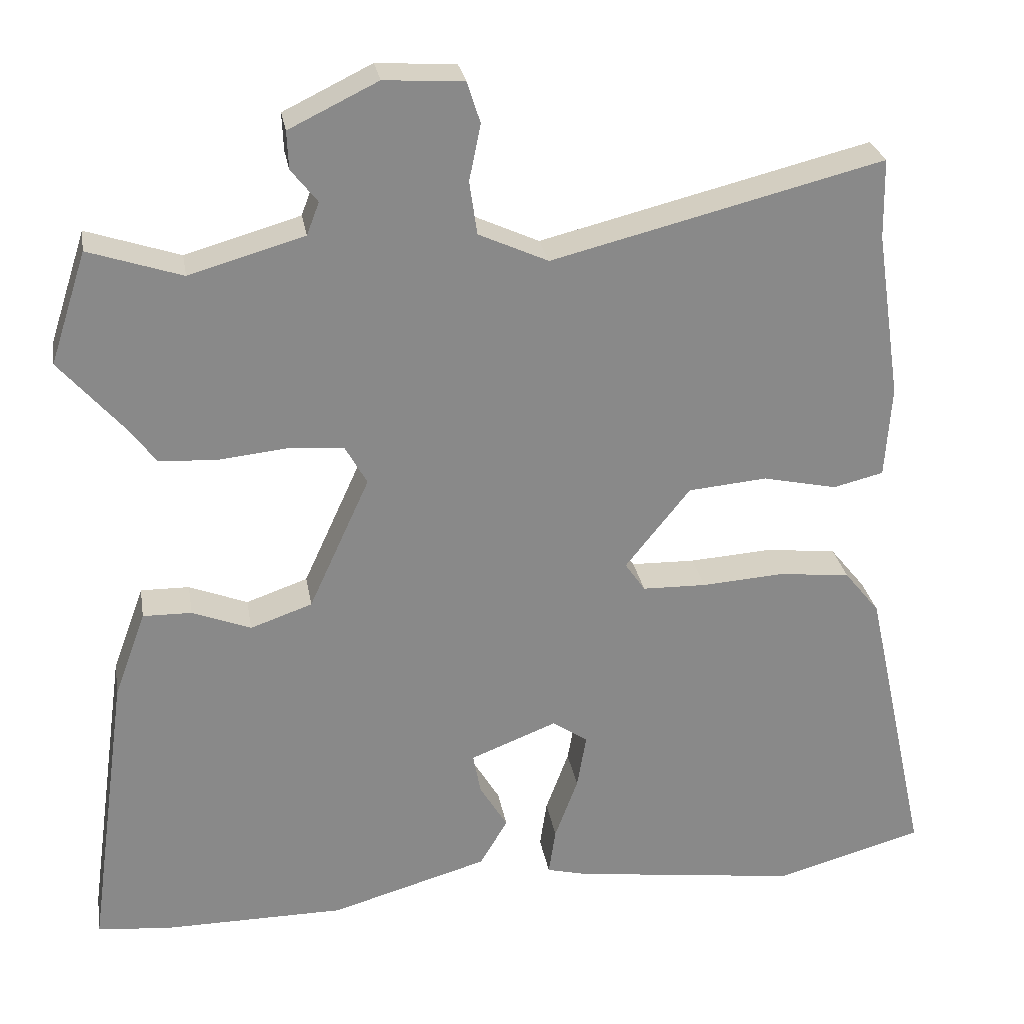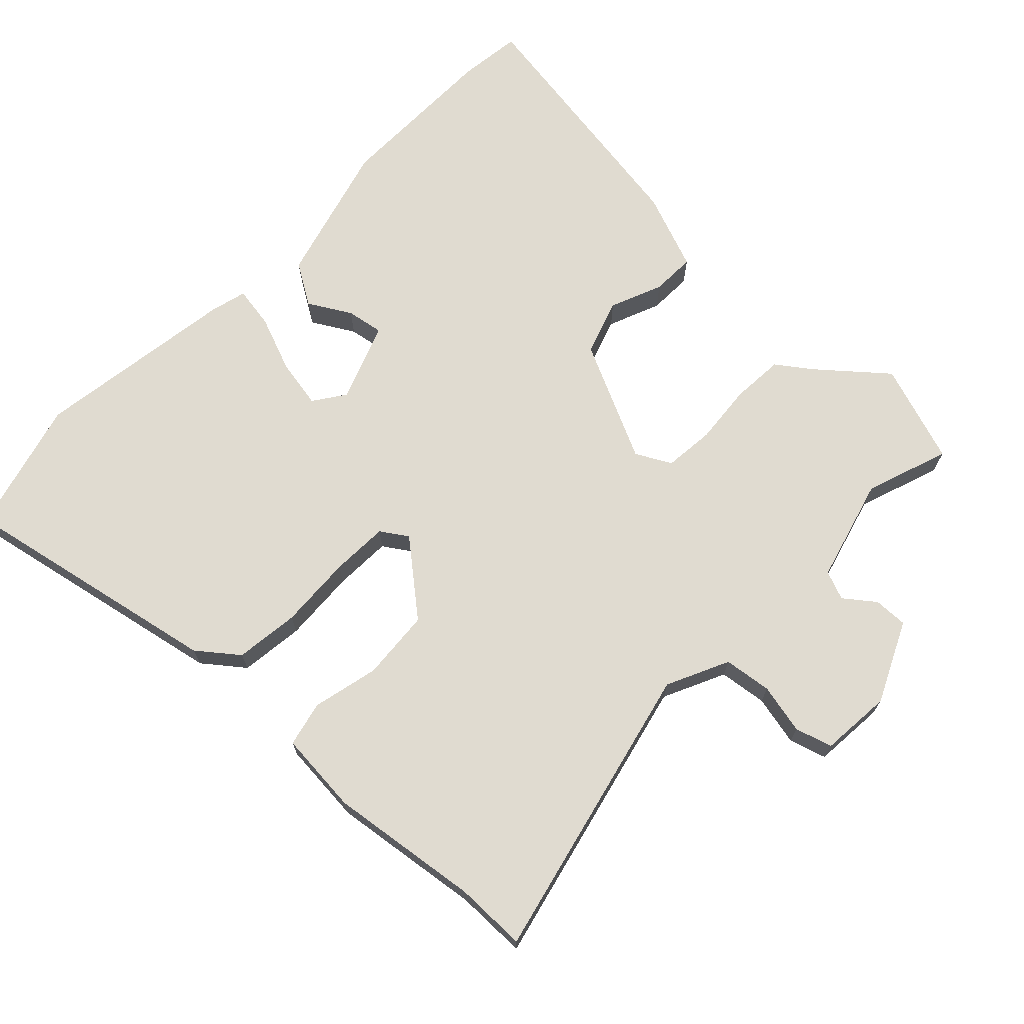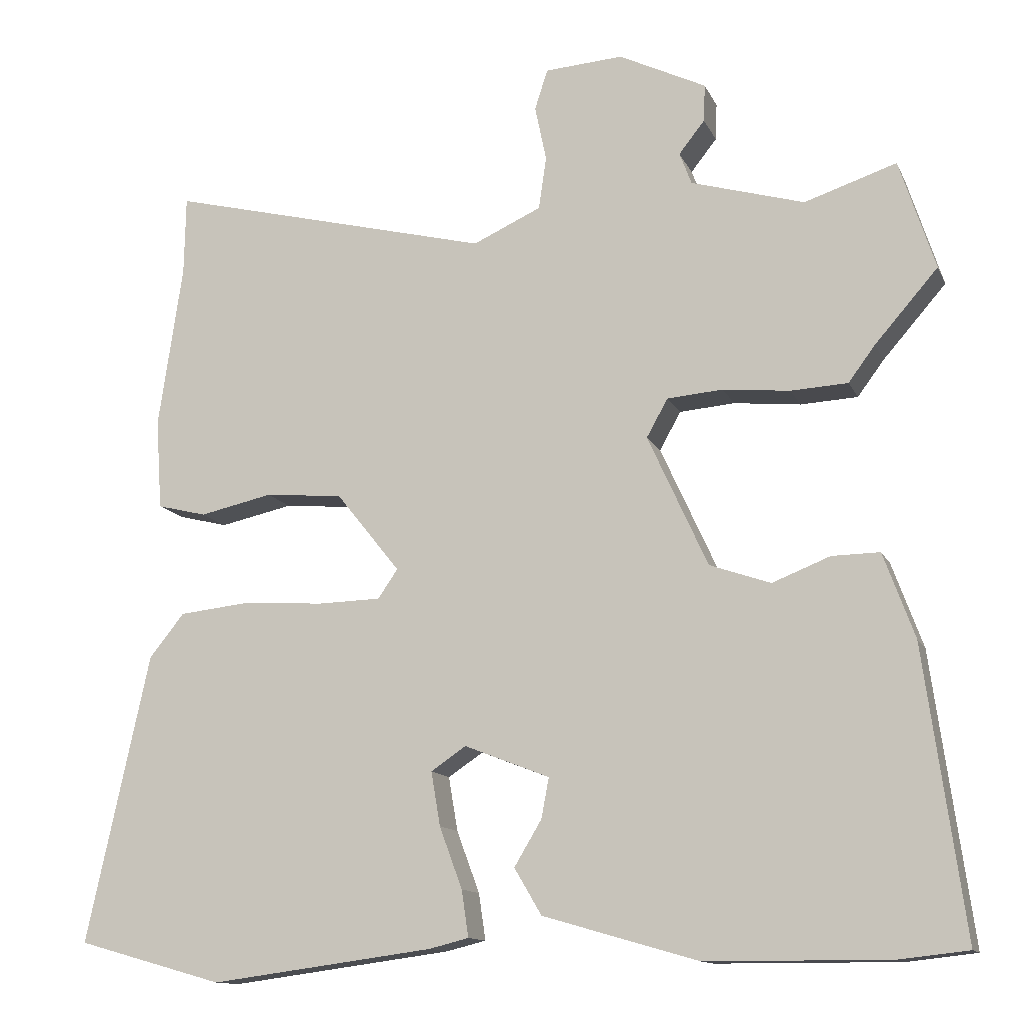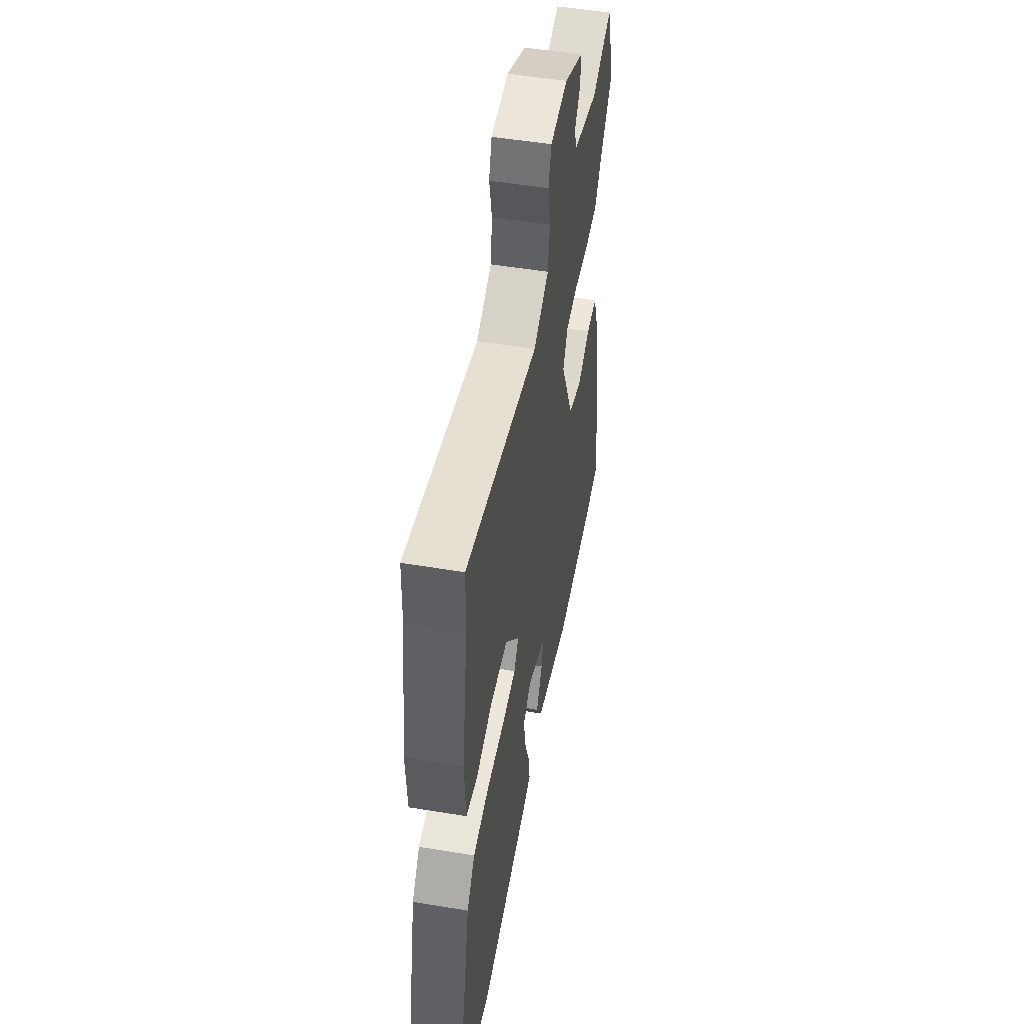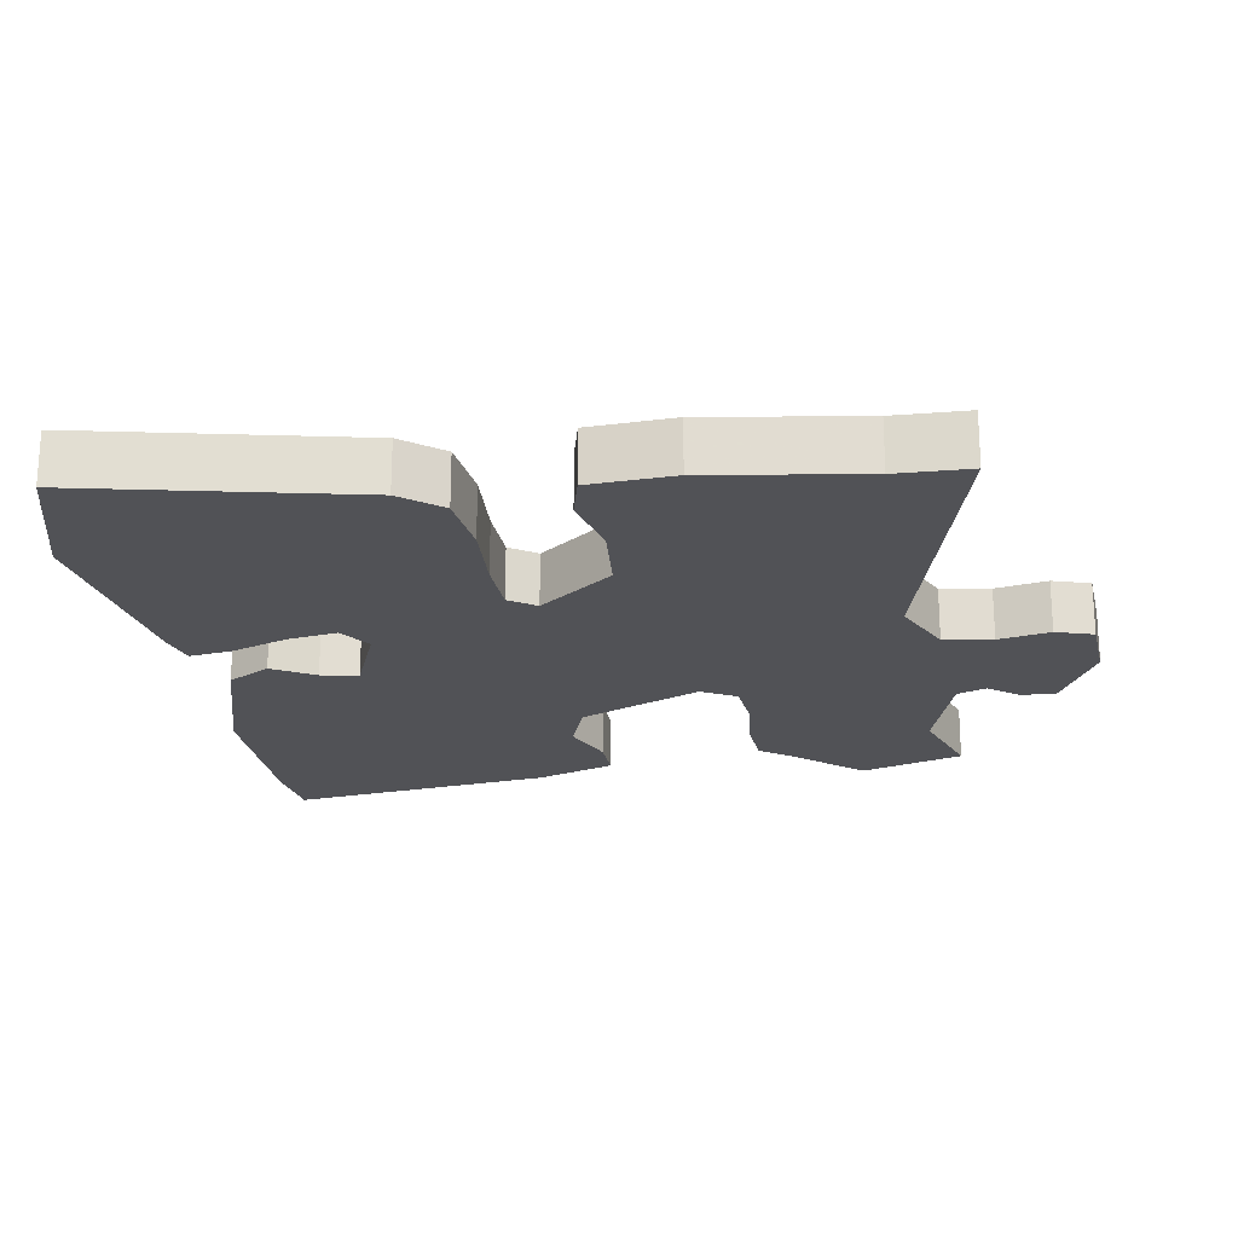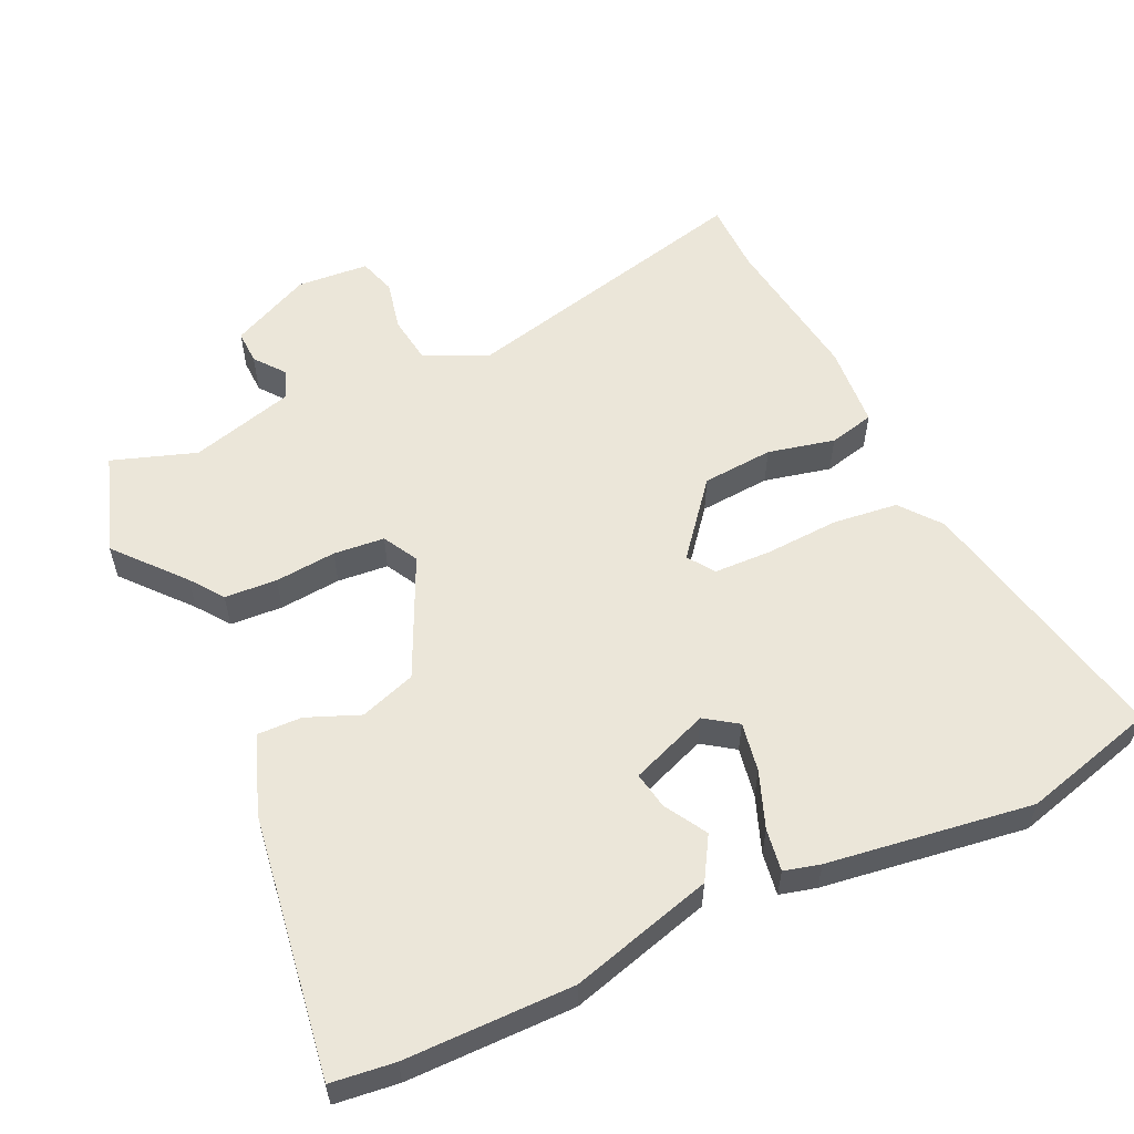
<metadata>
{"format":"obj","ext":"obj","renderer":"f3d","projection":"perspective","resolution":1024,"background":"white","views":[{"elev":27.3,"azim":170.4,"up":"+Z"},{"elev":70.0,"azim":-45.3,"up":"+Y"},{"elev":-12.7,"azim":17.5,"up":"+Z"},{"elev":50.8,"azim":-79.7,"up":"+Z"},{"elev":-21.3,"azim":-80.8,"up":"+Y"},{"elev":56.6,"azim":155.5,"up":"+Y"}]}
</metadata>
<code>
v -0.501 0.07 0.457
v -0.499 0.07 0.56
v -0.071 0.07 0.453
v 0.019 0.07 0.494
v 0.029 0.07 0.563
v 0.014 0.07 0.636
v 0.031 0.07 0.689
v 0.134 0.07 0.696
v 0.249 0.07 0.64
v 0.247 0.07 0.591
v 0.213 0.07 0.548
v 0.229 0.07 0.506
v 0.378 0.07 0.463
v 0.499 0.07 0.503
v 0.546 0.07 0.358
v 0.463 0.07 0.263
v 0.428 0.07 0.216
v 0.353 0.07 0.212
v 0.265 0.07 0.221
v 0.192 0.07 0.215
v 0.164 0.07 0.165
v 0.243 0.07 -0.008
v 0.323 0.07 -0.036
v 0.399 0.07 -0.006
v 0.462 0.07 -0.005
v 0.503 0.07 -0.117
v 0.555 0.07 -0.494
v 0.464 0.07 -0.504
v 0.224 0.07 -0.503
v 0.02 0.07 -0.444
v -0.016 0.07 -0.383
v 0.02 0.07 -0.323
v 0.03 0.07 -0.27
v -0.082 0.07 -0.226
v -0.128 0.07 -0.257
v -0.116 0.07 -0.328
v -0.086 0.07 -0.409
v -0.077 0.07 -0.47
v -0.129 0.07 -0.483
v -0.423 0.07 -0.522
v -0.615 0.07 -0.468
v -0.532 0.07 -0.088
v -0.486 0.07 -0.031
v -0.393 0.07 -0.021
v -0.287 0.07 -0.028
v -0.204 0.07 -0.026
v -0.178 0.07 0.012
v -0.262 0.07 0.117
v -0.364 0.07 0.126
v -0.46 0.07 0.105
v -0.525 0.07 0.121
v -0.533 0.07 0.24
v -0.501 0 0.457
v -0.499 0 0.56
v -0.071 0 0.453
v 0.019 0 0.494
v 0.029 0 0.563
v 0.014 0 0.636
v 0.031 0 0.689
v 0.134 0 0.696
v 0.249 0 0.64
v 0.247 0 0.591
v 0.213 0 0.548
v 0.229 0 0.506
v 0.378 0 0.463
v 0.499 0 0.503
v 0.546 0 0.358
v 0.463 0 0.263
v 0.428 0 0.216
v 0.353 0 0.212
v 0.265 0 0.221
v 0.192 0 0.215
v 0.164 0 0.165
v 0.243 0 -0.008
v 0.323 0 -0.036
v 0.399 0 -0.006
v 0.462 0 -0.005
v 0.503 0 -0.117
v 0.555 0 -0.494
v 0.464 0 -0.504
v 0.224 0 -0.503
v 0.02 0 -0.444
v -0.016 0 -0.383
v 0.02 0 -0.323
v 0.03 0 -0.27
v -0.082 0 -0.226
v -0.128 0 -0.257
v -0.116 0 -0.328
v -0.086 0 -0.409
v -0.077 0 -0.47
v -0.129 0 -0.483
v -0.423 0 -0.522
v -0.615 0 -0.468
v -0.532 0 -0.088
v -0.486 0 -0.031
v -0.393 0 -0.021
v -0.287 0 -0.028
v -0.204 0 -0.026
v -0.178 0 0.012
v -0.262 0 0.117
v -0.364 0 0.126
v -0.46 0 0.105
v -0.525 0 0.121
v -0.533 0 0.24
f 49 50 51 52
f 48 49 52 1
f 47 48 1 2
f 42 43 44 45
f 42 45 46
f 41 42 46
f 40 41 46
f 39 40 46 47
f 36 37 38 39
f 35 36 39 47
f 29 30 31 32
f 29 32 33
f 28 29 33
f 27 28 33
f 26 27 33
f 23 24 25 26
f 22 23 26 33
f 21 22 33 34
f 16 17 18 19
f 16 19 20
f 13 14 15 16
f 12 13 16 20
f 11 12 20 21
f 9 10 11
f 8 9 11
f 5 6 7 8
f 4 5 8 11
f 3 4 11 21
f 47 2 3 21
f 21 34 35 47
f 104 103 102 101
f 53 104 101 100
f 54 53 100 99
f 97 96 95 94
f 98 97 94
f 98 94 93
f 98 93 92
f 99 98 92 91
f 91 90 89 88
f 99 91 88 87
f 84 83 82 81
f 85 84 81
f 85 81 80
f 85 80 79
f 85 79 78
f 78 77 76 75
f 85 78 75 74
f 86 85 74 73
f 71 70 69 68
f 72 71 68
f 68 67 66 65
f 72 68 65 64
f 73 72 64 63
f 63 62 61
f 63 61 60
f 60 59 58 57
f 63 60 57 56
f 73 63 56 55
f 73 55 54 99
f 99 87 86 73
f 1 53 54 2
f 2 54 55 3
f 3 55 56 4
f 4 56 57 5
f 5 57 58 6
f 6 58 59 7
f 7 59 60 8
f 8 60 61 9
f 9 61 62 10
f 10 62 63 11
f 11 63 64 12
f 12 64 65 13
f 13 65 66 14
f 14 66 67 15
f 15 67 68 16
f 16 68 69 17
f 17 69 70 18
f 18 70 71 19
f 19 71 72 20
f 20 72 73 21
f 21 73 74 22
f 22 74 75 23
f 23 75 76 24
f 24 76 77 25
f 25 77 78 26
f 26 78 79 27
f 27 79 80 28
f 28 80 81 29
f 29 81 82 30
f 30 82 83 31
f 31 83 84 32
f 32 84 85 33
f 33 85 86 34
f 34 86 87 35
f 35 87 88 36
f 36 88 89 37
f 37 89 90 38
f 38 90 91 39
f 39 91 92 40
f 40 92 93 41
f 41 93 94 42
f 42 94 95 43
f 43 95 96 44
f 44 96 97 45
f 45 97 98 46
f 46 98 99 47
f 47 99 100 48
f 48 100 101 49
f 49 101 102 50
f 50 102 103 51
f 51 103 104 52
f 52 104 53 1

</code>
